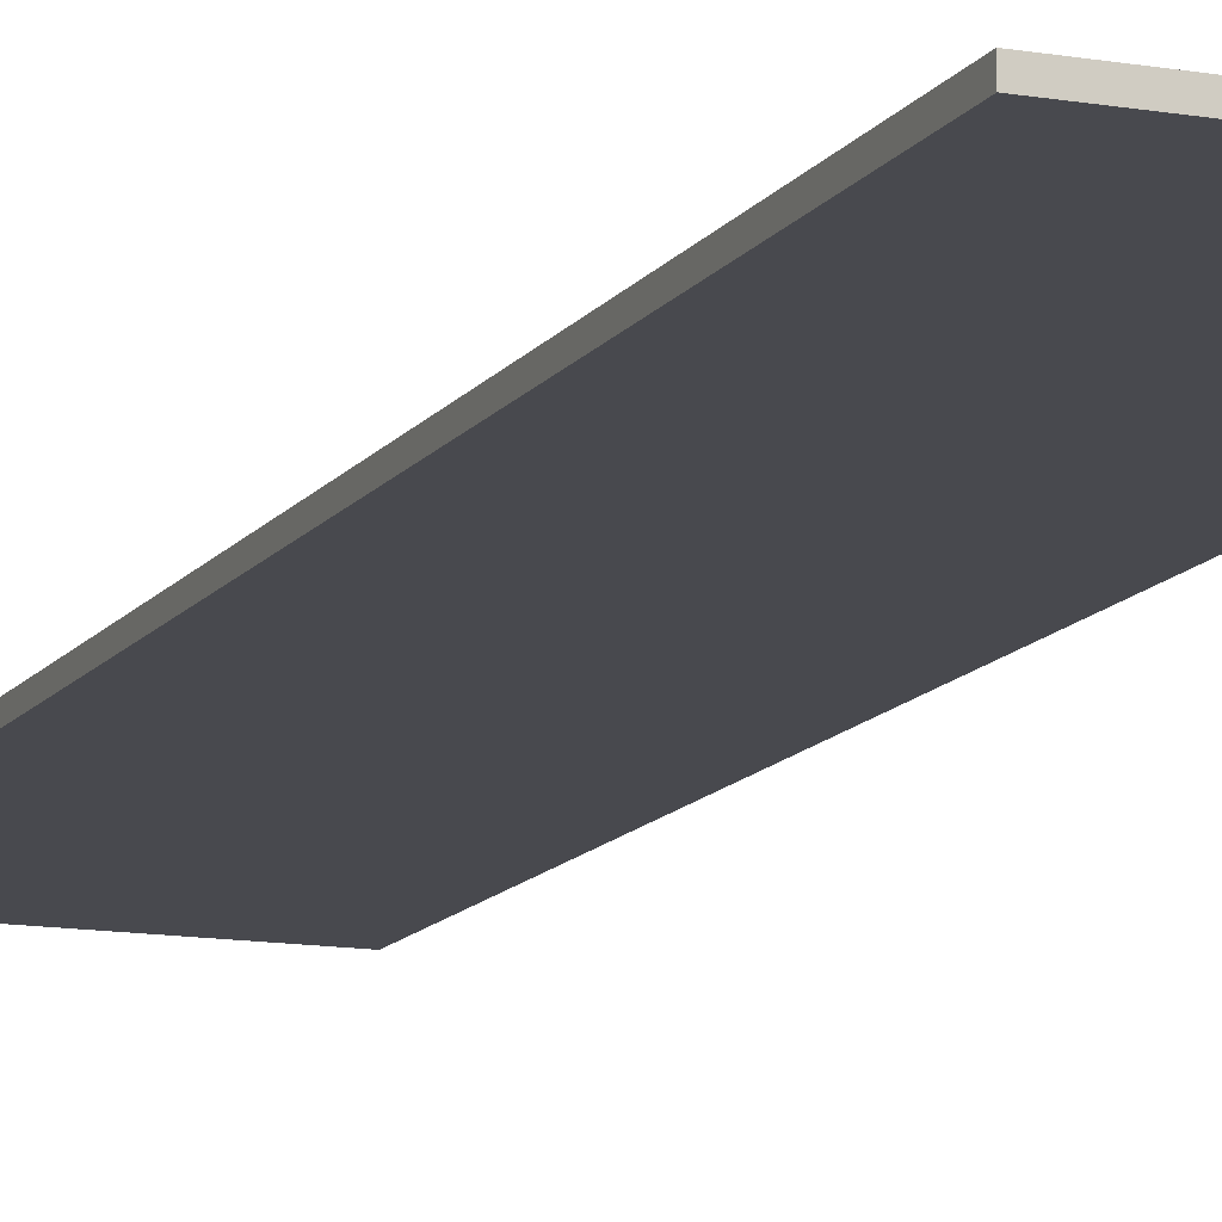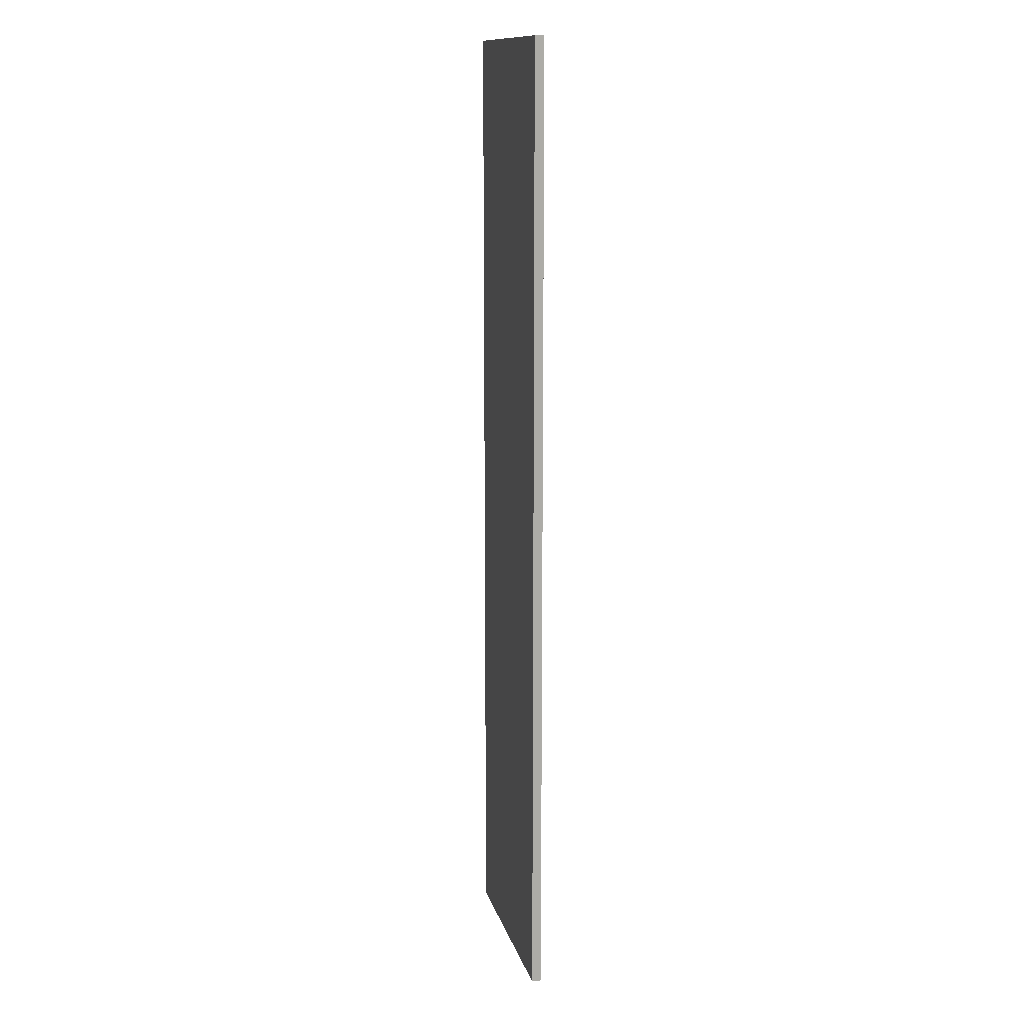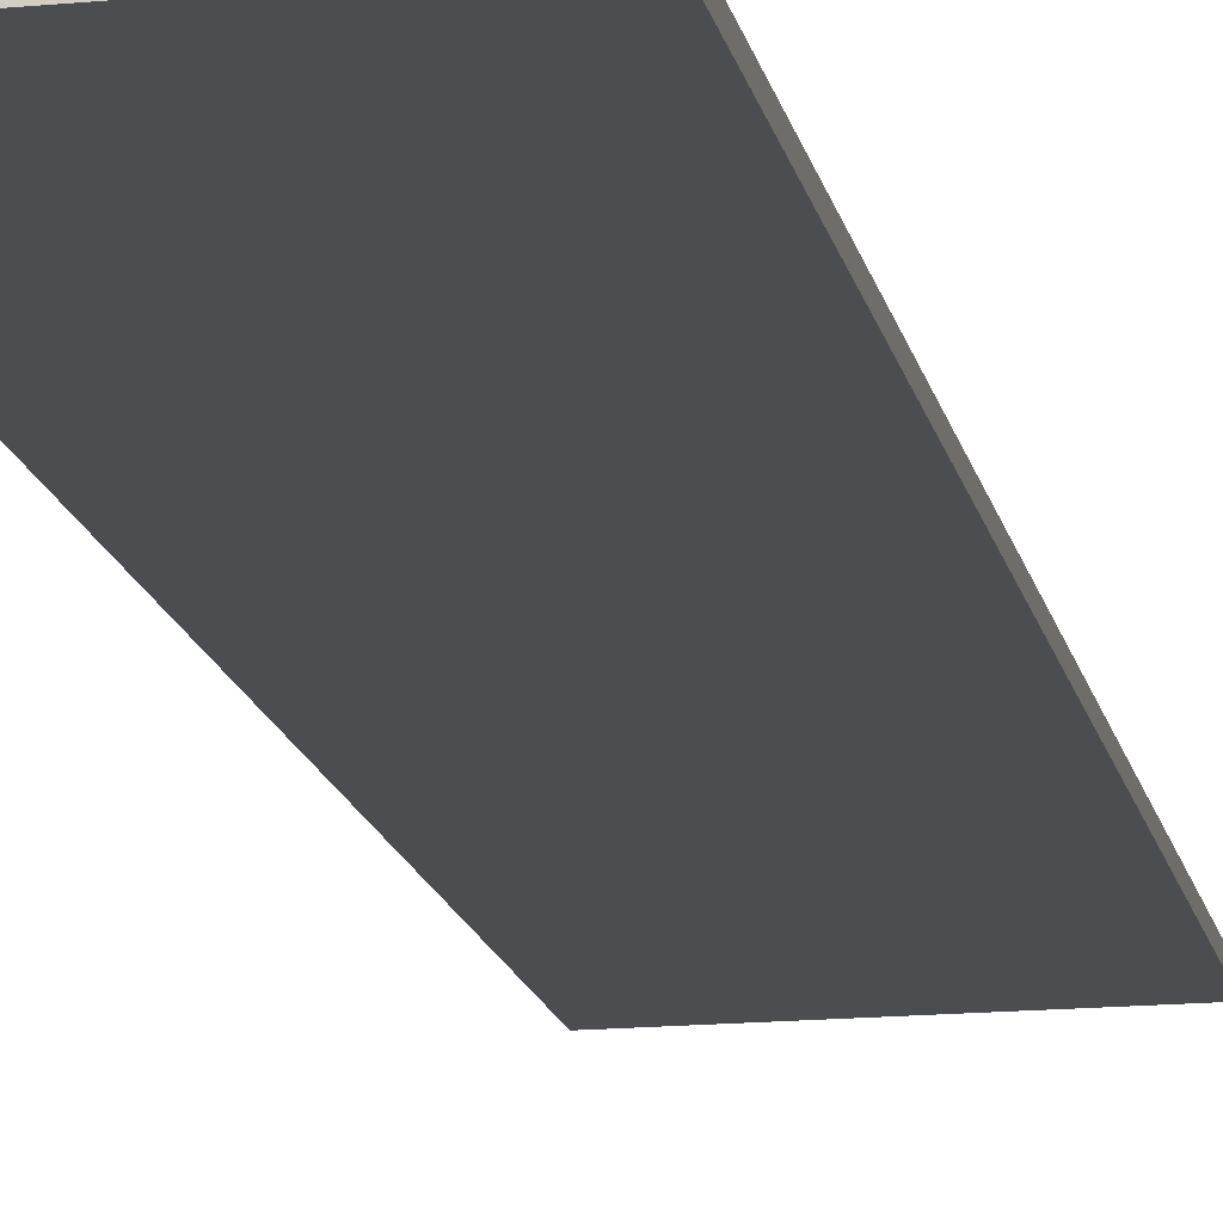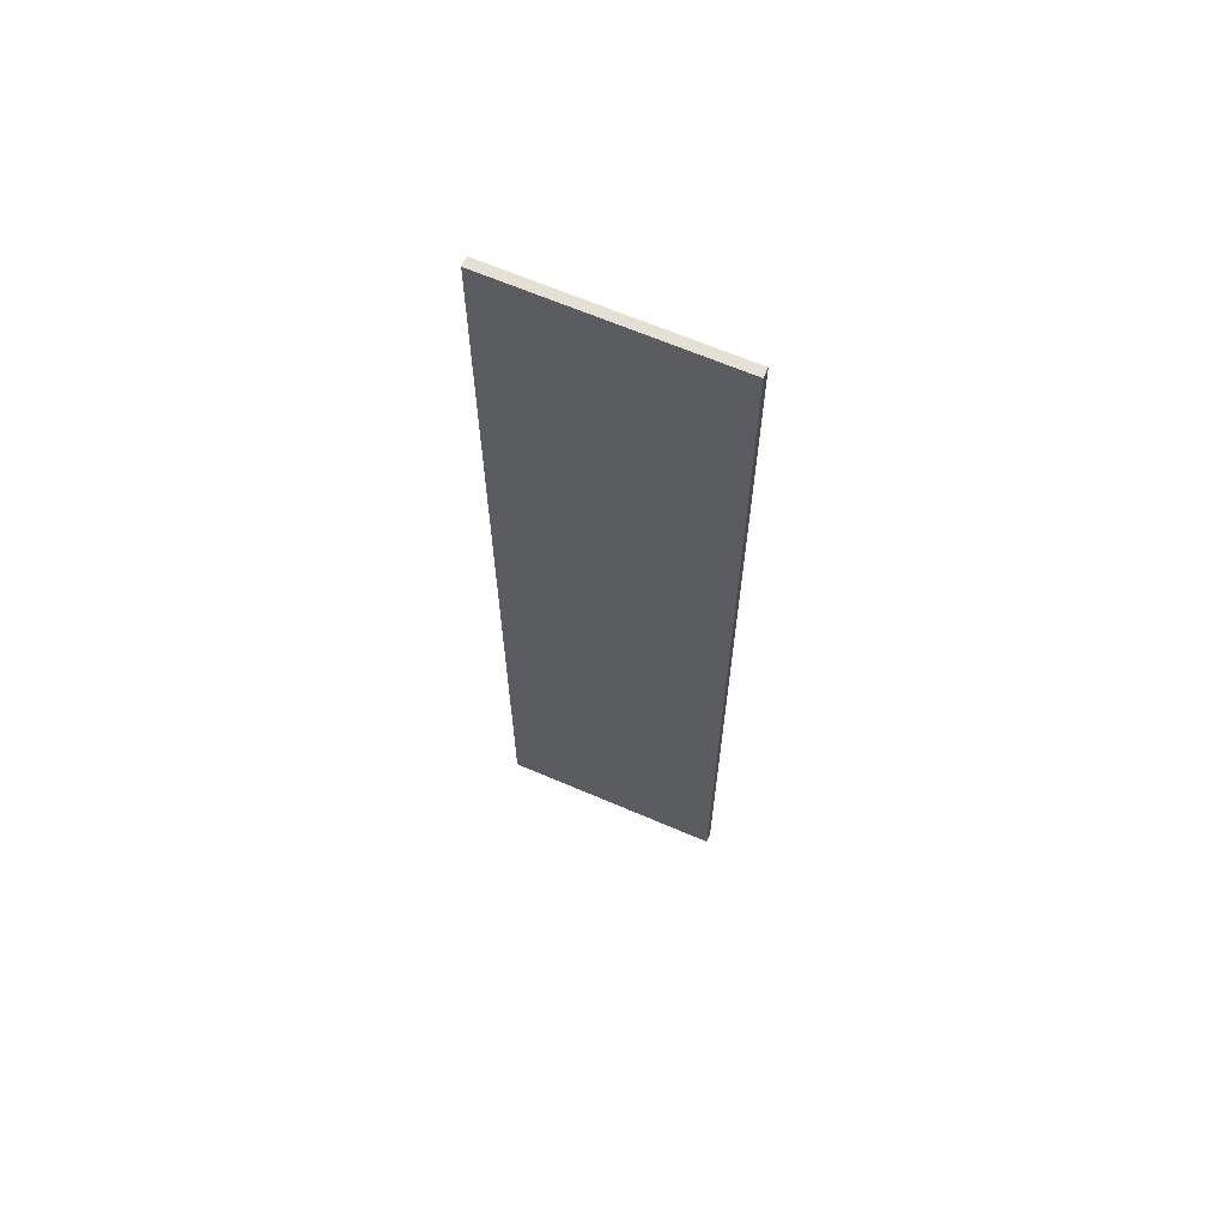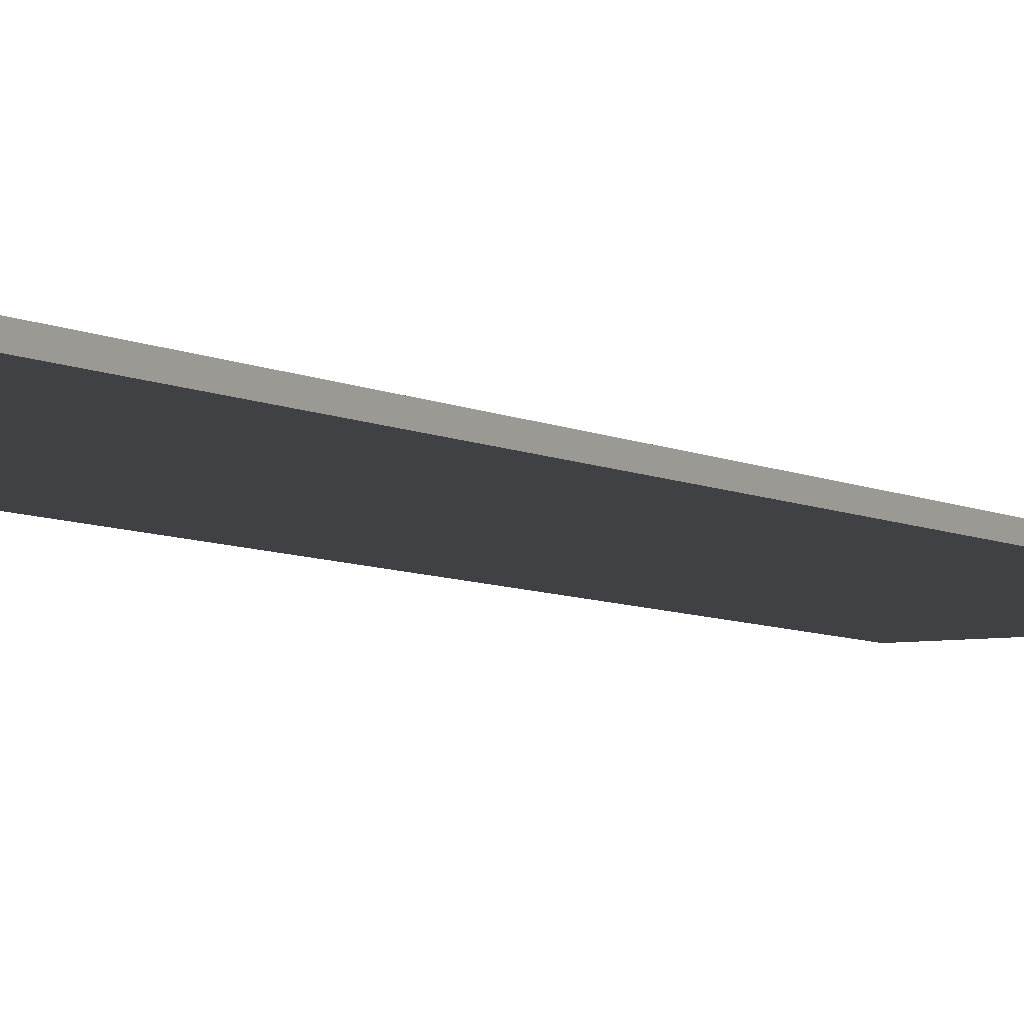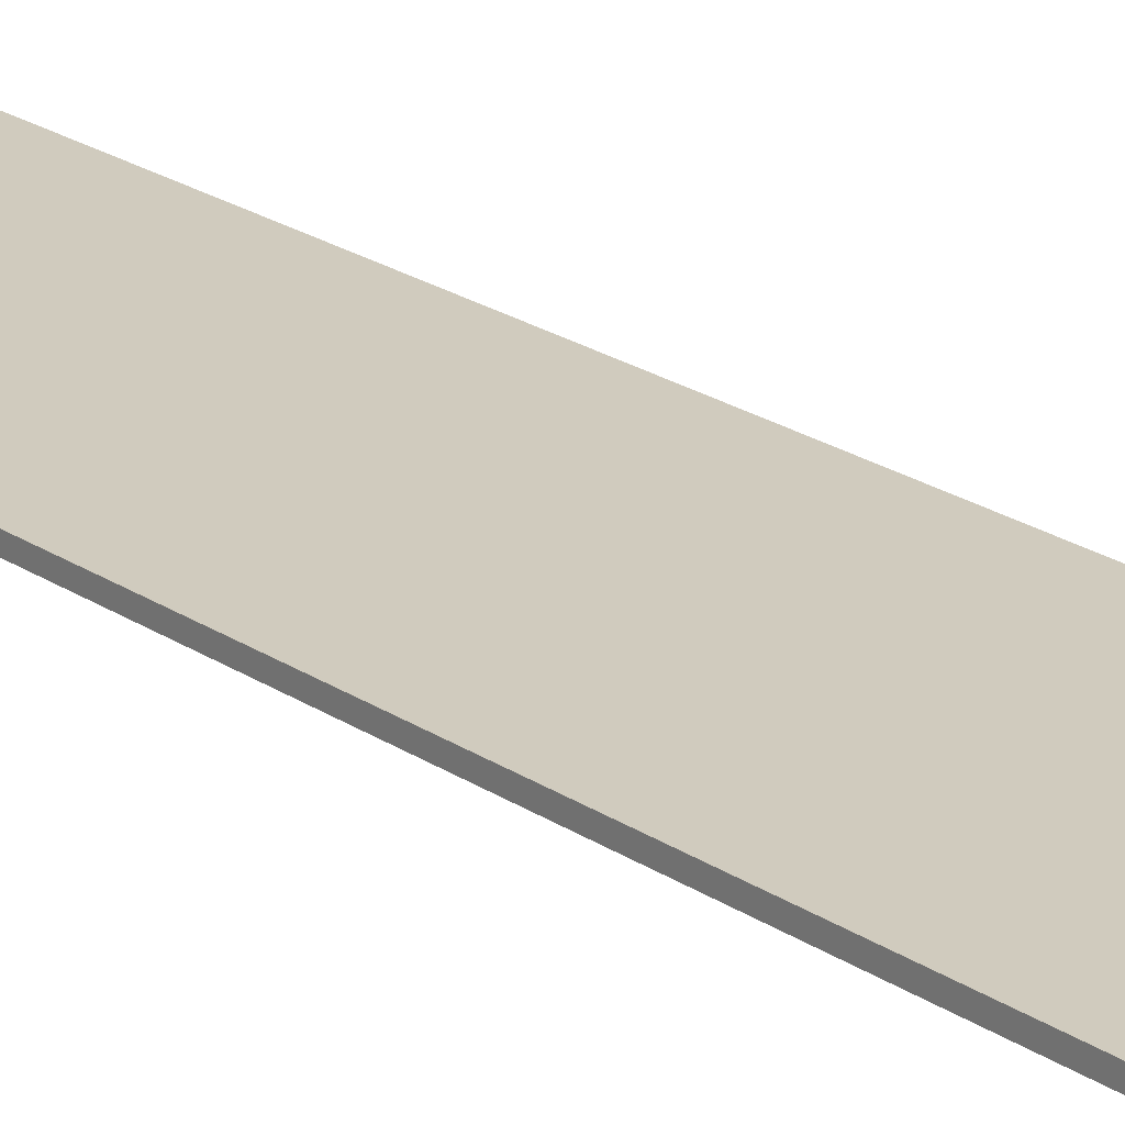
<metadata>
{"format":"obj","ext":"obj","renderer":"f3d","projection":"perspective","resolution":1024,"background":"white","views":[{"elev":-12.7,"azim":158.1,"up":"+Y"},{"elev":13.2,"azim":-103.4,"up":"+Z"},{"elev":-15.7,"azim":-168.6,"up":"+Y"},{"elev":65.4,"azim":23.4,"up":"+Z"},{"elev":-5.7,"azim":30.1,"up":"+Y"},{"elev":23.3,"azim":-42.1,"up":"+Y"}]}
</metadata>
<code>
v  6 0.5 26
v  -6 0.5 26
v  -6 0.5 -26
v  6 0.5 -26
v  5.25 1 25.25
v  5.25 1 -25.25
v  -5.25 1 -25.25
v  -5.25 1 25.25
v  6 1 -26
v  6 1 26
v  -6 1 -26
v  -6 1 26
v  5.677 1 -25.68
v  5.677 1 25.68
v  -5.677 1 -25.68
v  -5.677 1 25.68
o Box002
g Box002
f 1 2 3
f 3 4 1
f 5 6 7
f 7 8 5
f 1 4 9
f 9 10 1
f 4 3 11
f 11 9 4
f 3 2 12
f 12 11 3
f 2 1 10
f 10 12 2
f 10 9 13
f 13 14 10
f 9 11 15
f 15 13 9
f 11 12 16
f 16 15 11
f 12 10 14
f 14 16 12
f 5 14 13
f 13 6 5
f 6 13 15
f 15 7 6
f 7 15 16
f 16 8 7
f 8 16 14
f 14 5 8

</code>
